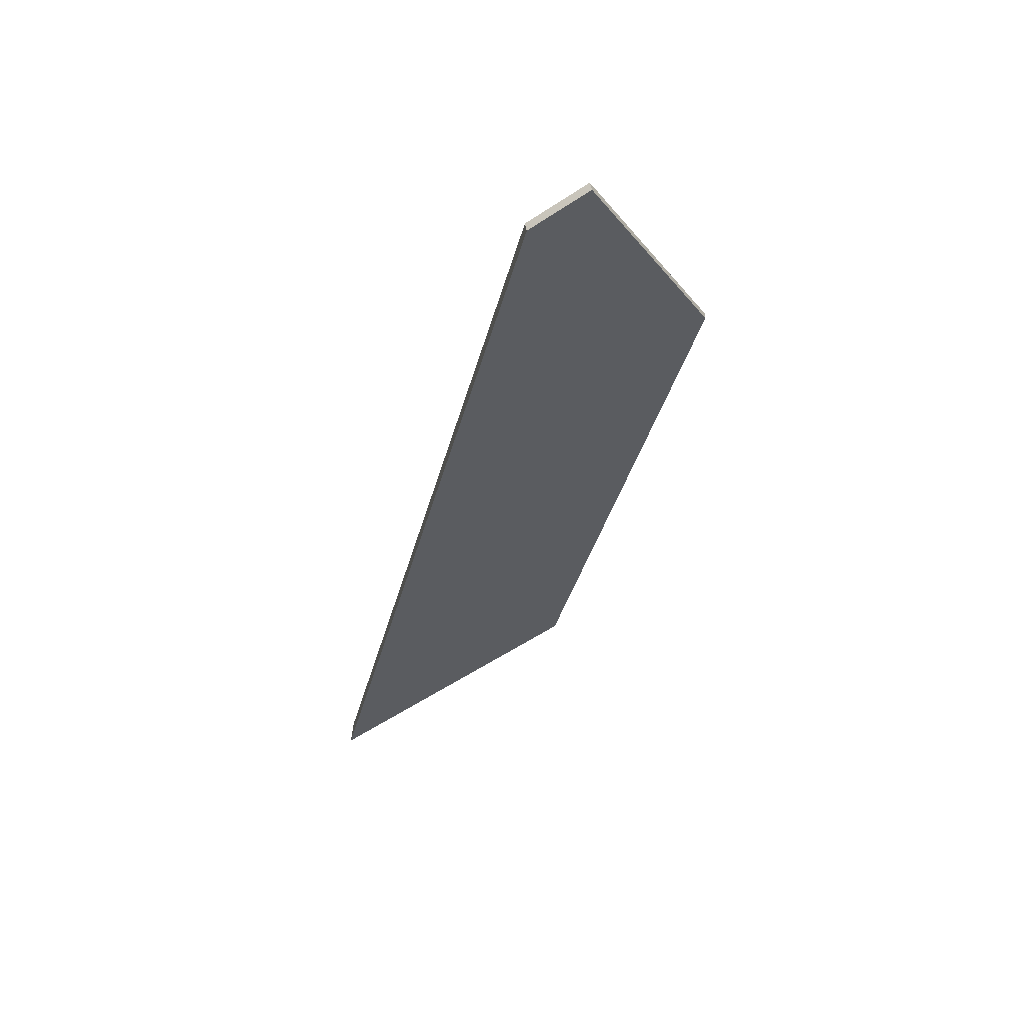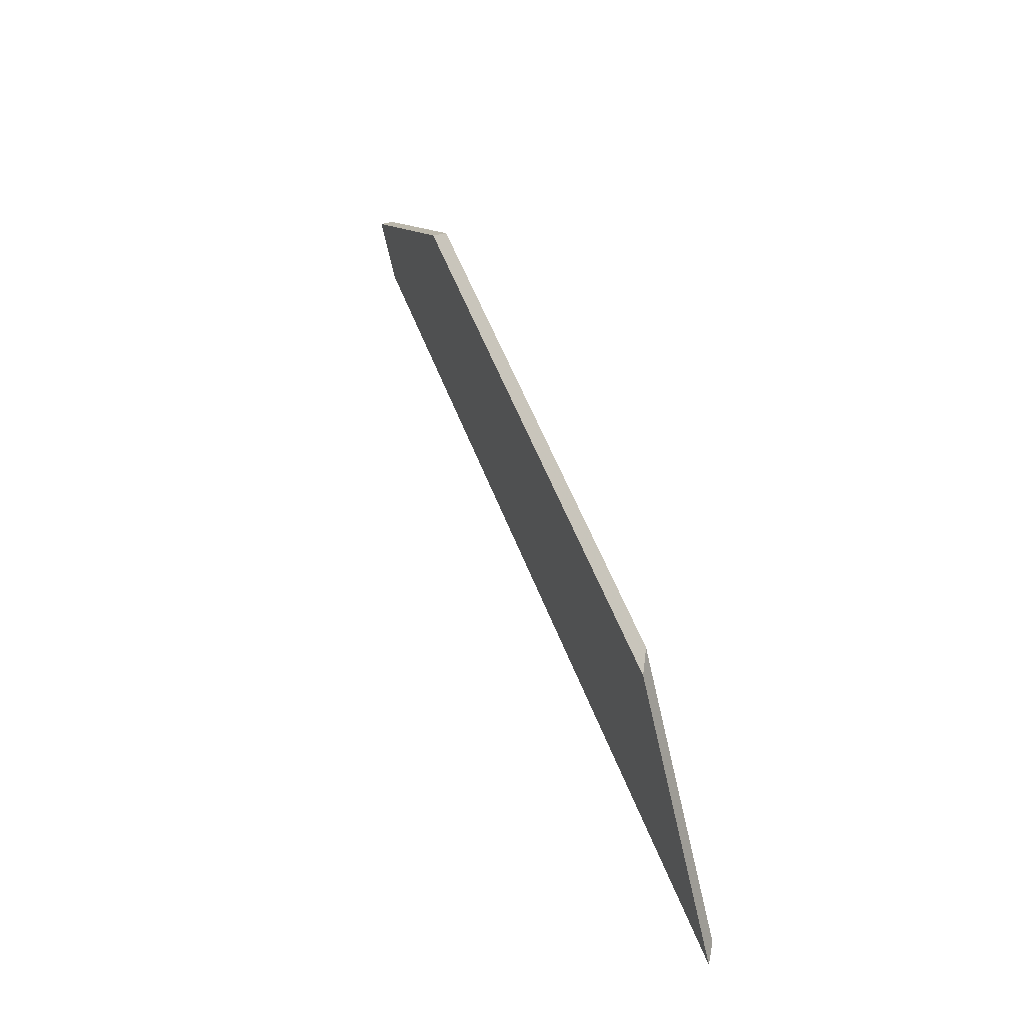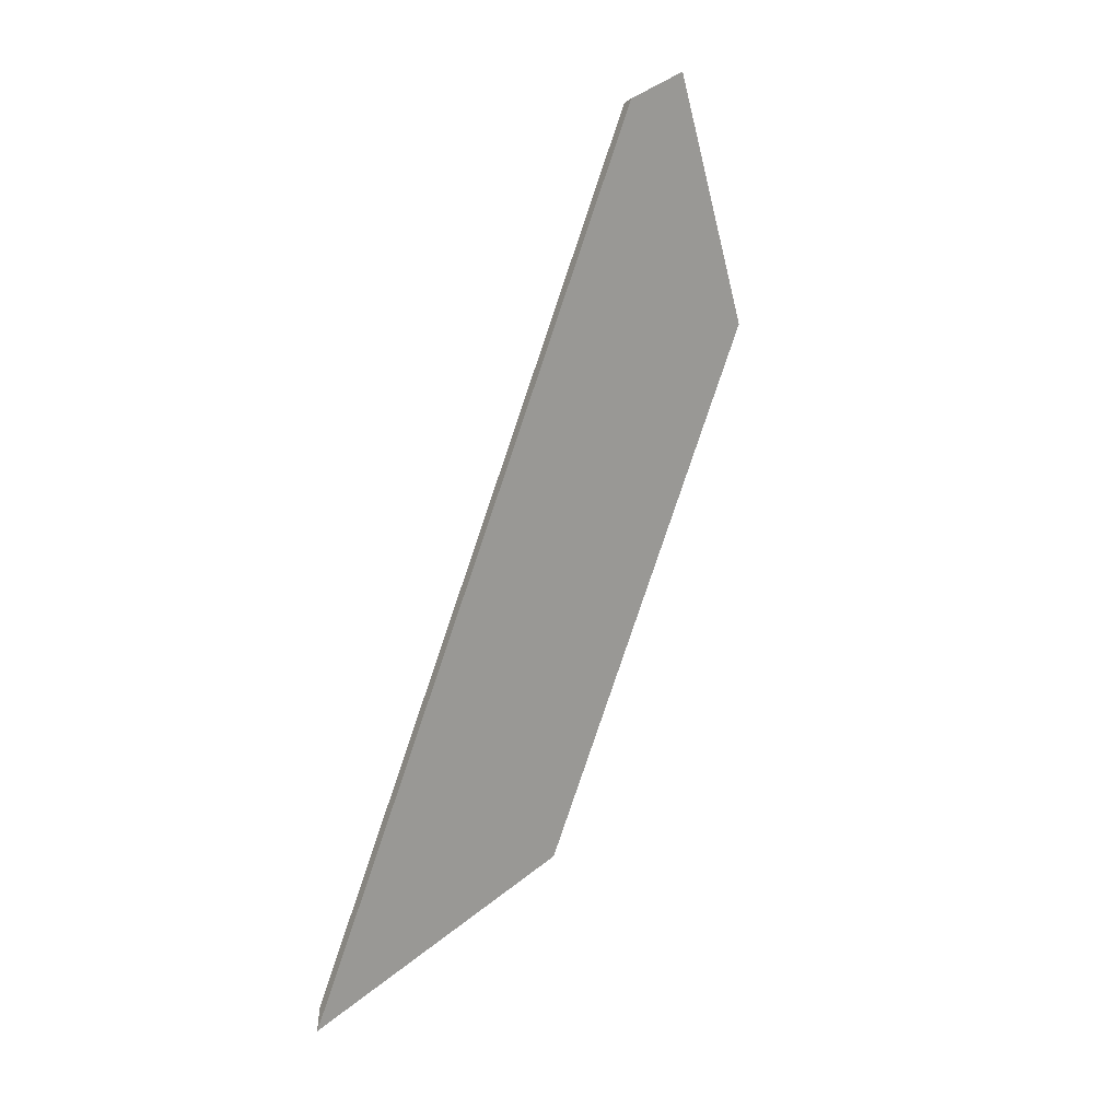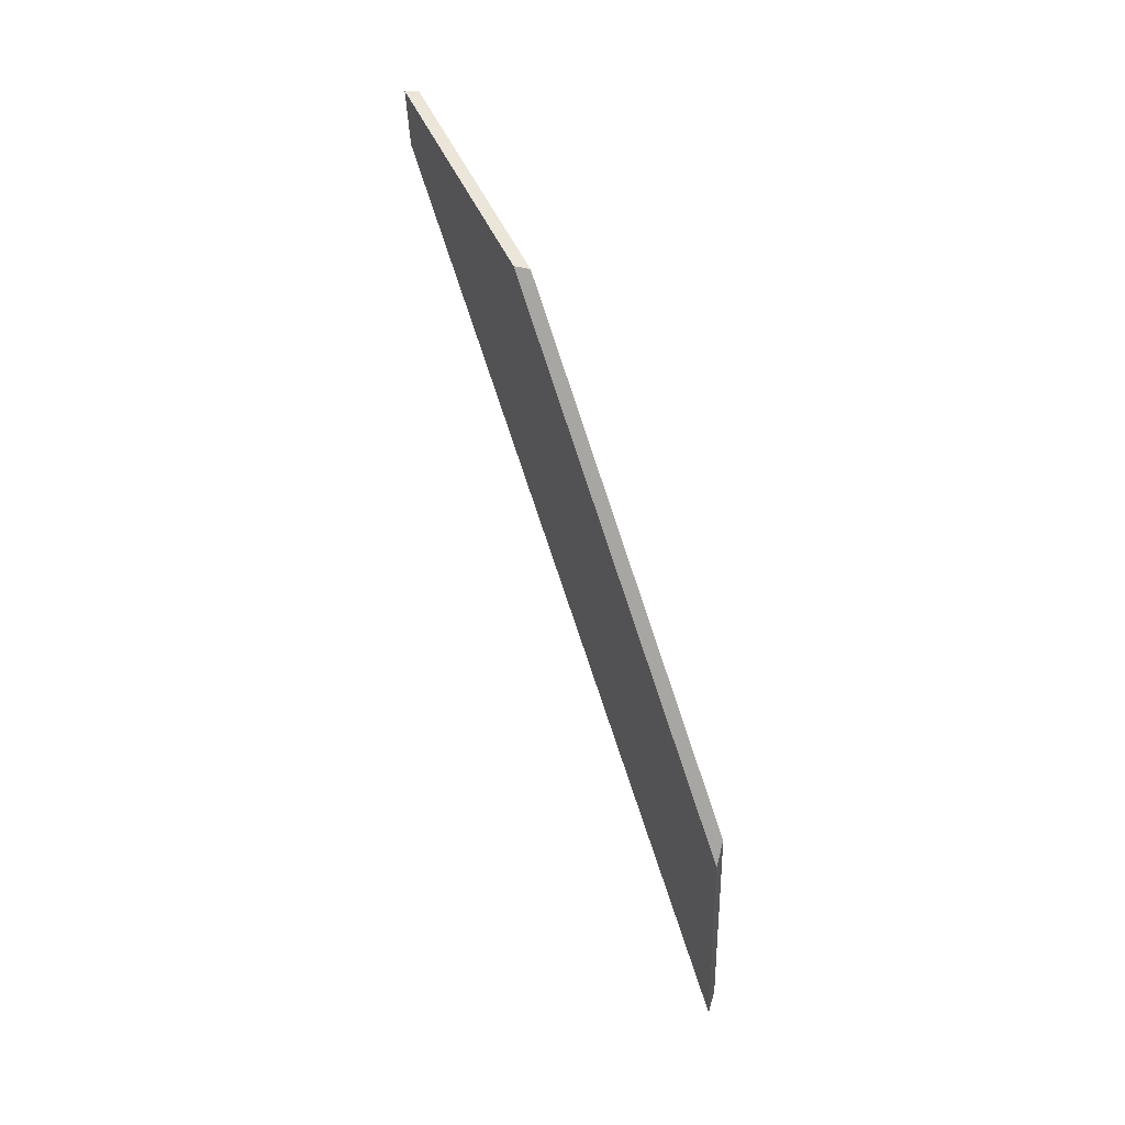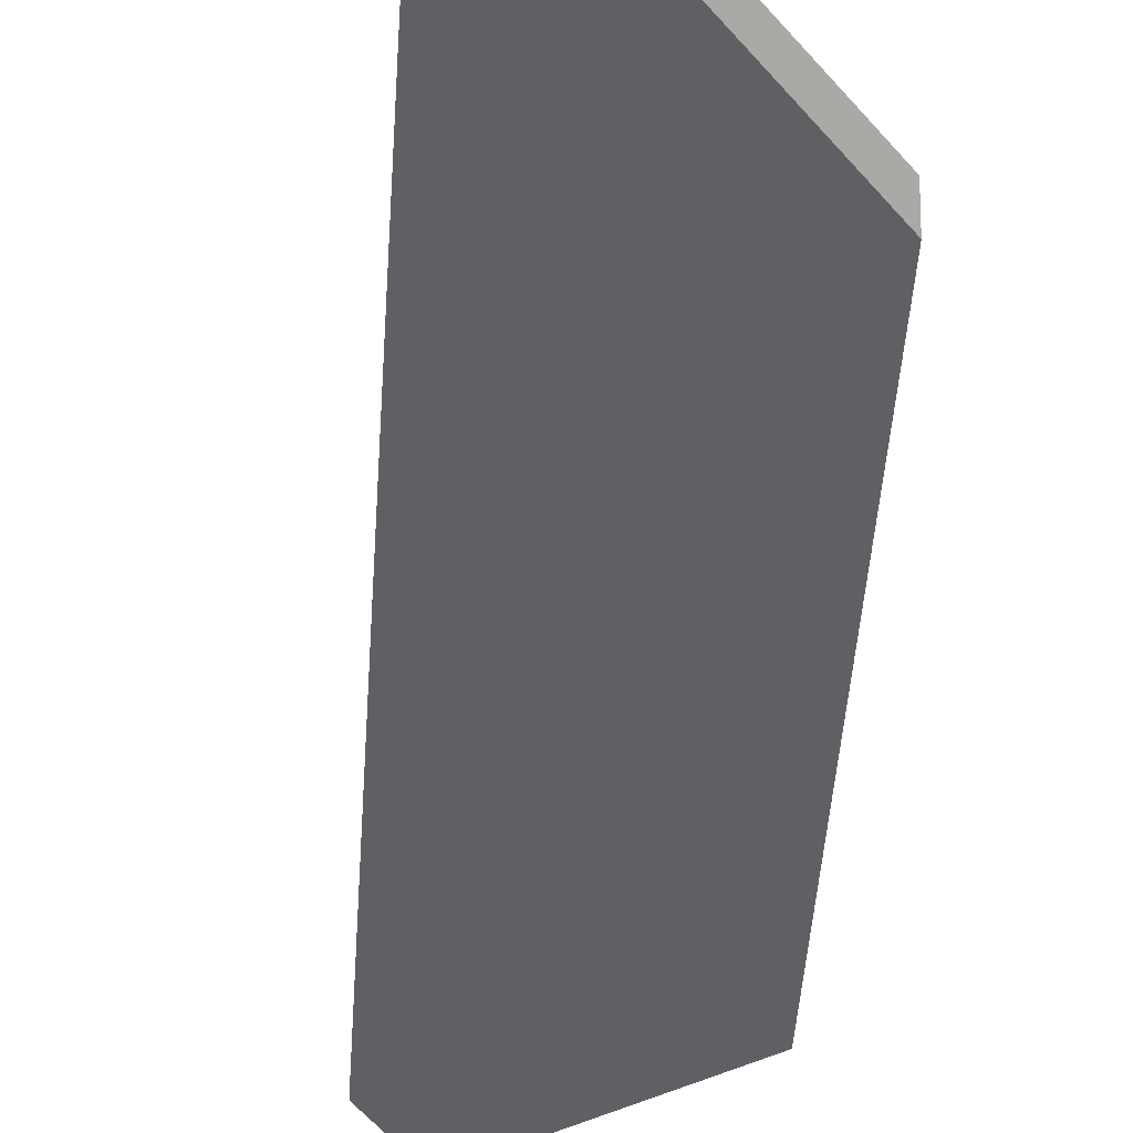
<metadata>
{"format":"obj","ext":"obj","renderer":"f3d","projection":"perspective","resolution":1024,"background":"white","views":[{"elev":36.9,"azim":173.6,"up":"+Z"},{"elev":-40.5,"azim":-74.4,"up":"+Z"},{"elev":-7.3,"azim":152.2,"up":"+Z"},{"elev":-5.0,"azim":-87.8,"up":"+Z"},{"elev":-62.2,"azim":164.1,"up":"+Y"}]}
</metadata>
<code>
v 0.7249 -0.001687 2.049
v 0.742 -0.02802 1.971
v 0.7821 -0.02802 1.945
v 0.7545 0.01612 2.075
v 0.7459 0.01612 2.081
v 0.7828 -0.02712 1.942
v 0.7821 -0.02802 1.945
v 0.742 -0.02802 1.971
v 0.7433 -0.02712 1.967
v 0.7545 0.01817 2.075
v 0.7545 0.01612 2.075
v 0.7821 -0.02802 1.945
v 0.7828 -0.02712 1.942
v 0.7459 0.01817 2.081
v 0.7459 0.01612 2.081
v 0.7545 0.01612 2.075
v 0.7545 0.01817 2.075
v 0.7433 -0.02712 1.967
v 0.742 -0.02802 1.971
v 0.7249 -0.001687 2.049
v 0.7253 0.000675 2.049
v 0.7253 0.000675 2.049
v 0.7249 -0.001687 2.049
v 0.7459 0.01612 2.081
v 0.7459 0.01817 2.081
v 0.7459 0.01817 2.081
v 0.7545 0.01817 2.075
v 0.7828 -0.02712 1.942
v 0.7433 -0.02712 1.967
v 0.7253 0.000675 2.049
f 1 2 3
f 1 3 4
f 1 4 5
f 6 7 8
f 6 8 9
f 10 11 12
f 10 12 13
f 14 15 16
f 14 16 17
f 18 19 20
f 18 20 21
f 22 23 24
f 22 24 25
f 26 27 28
f 26 28 29
f 26 29 30

</code>
